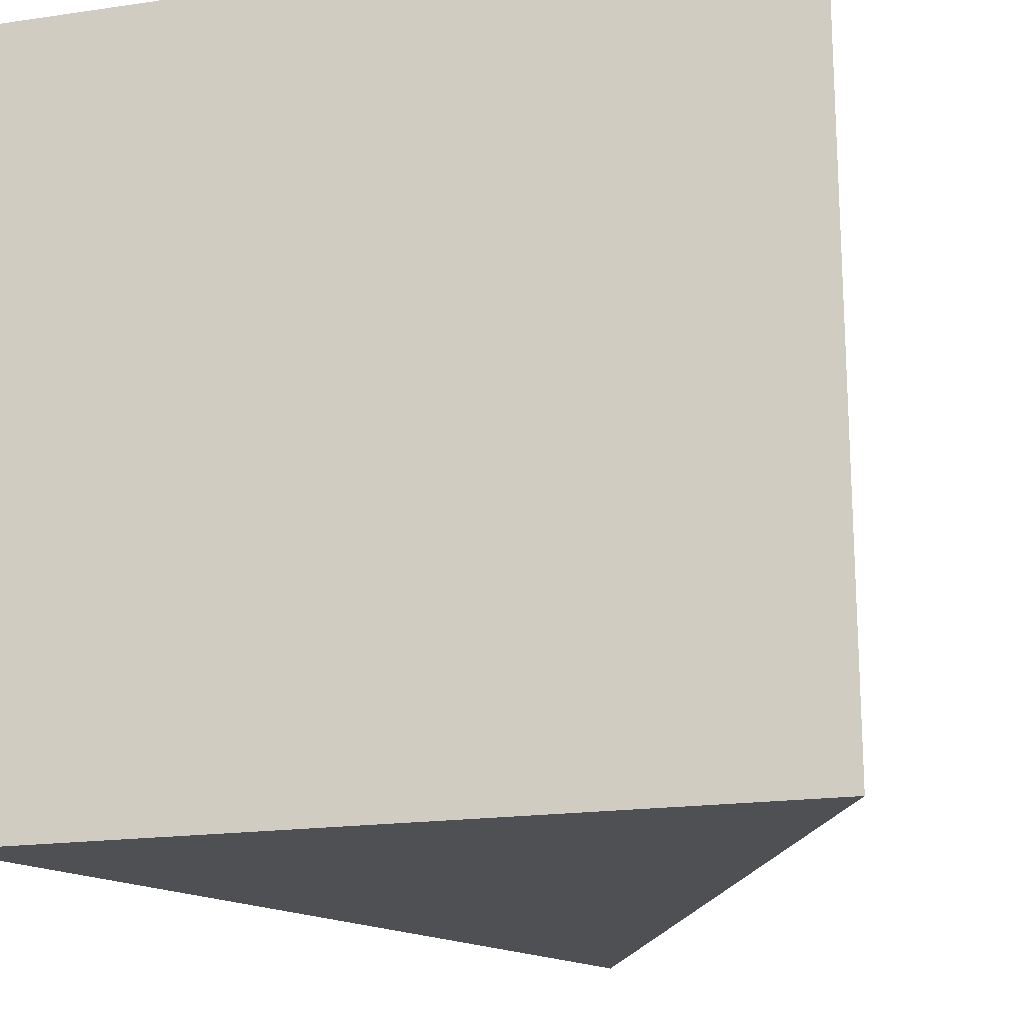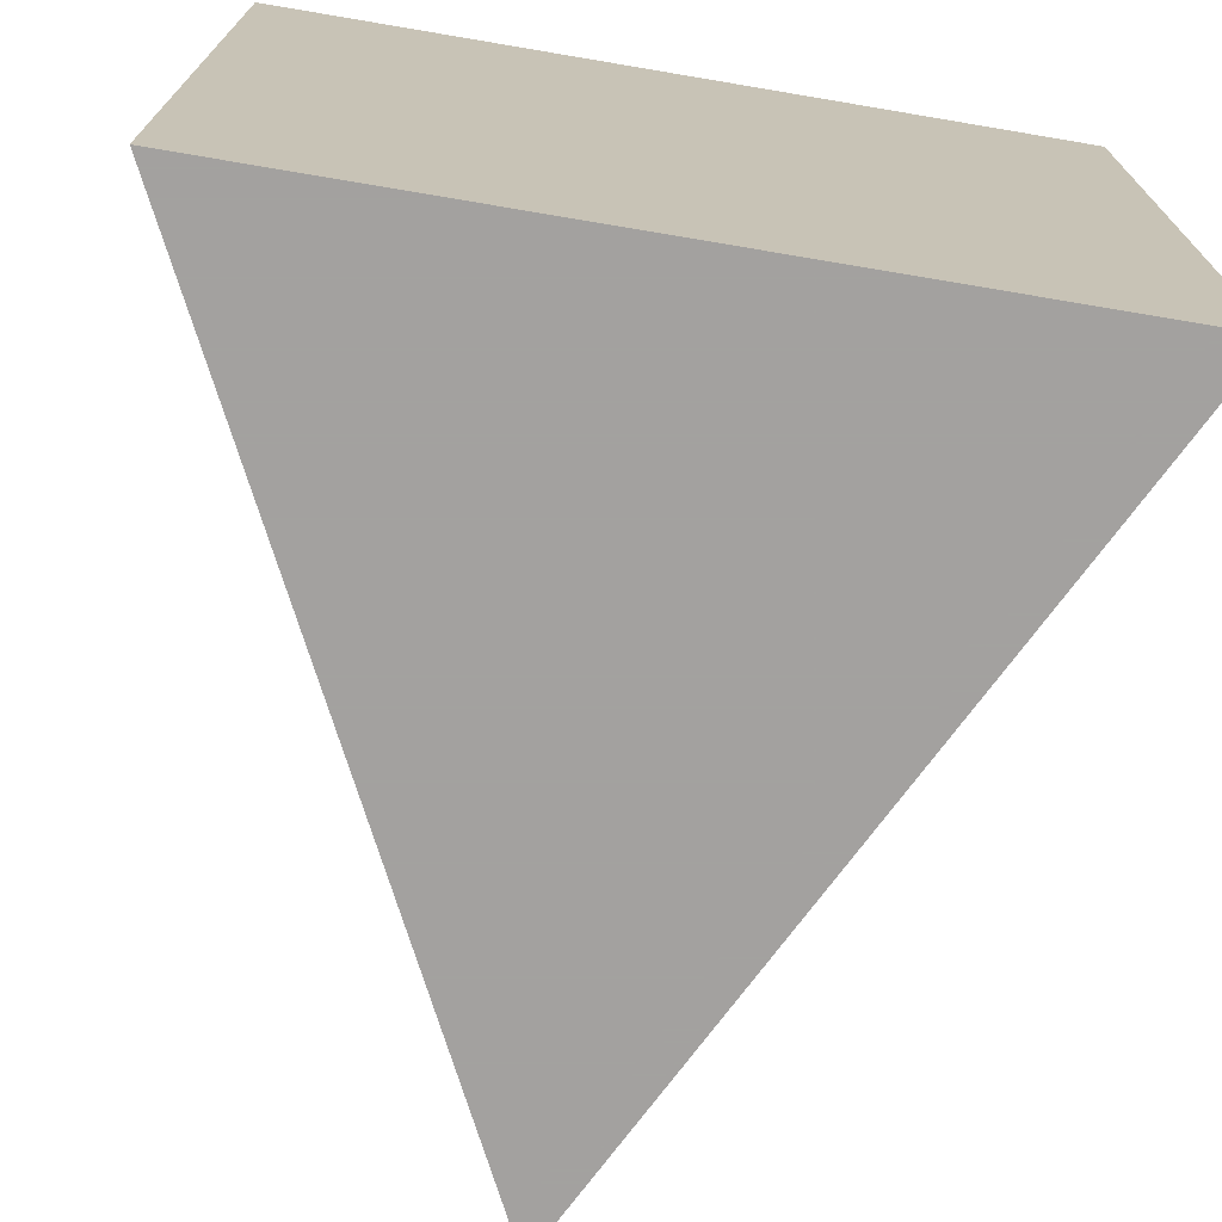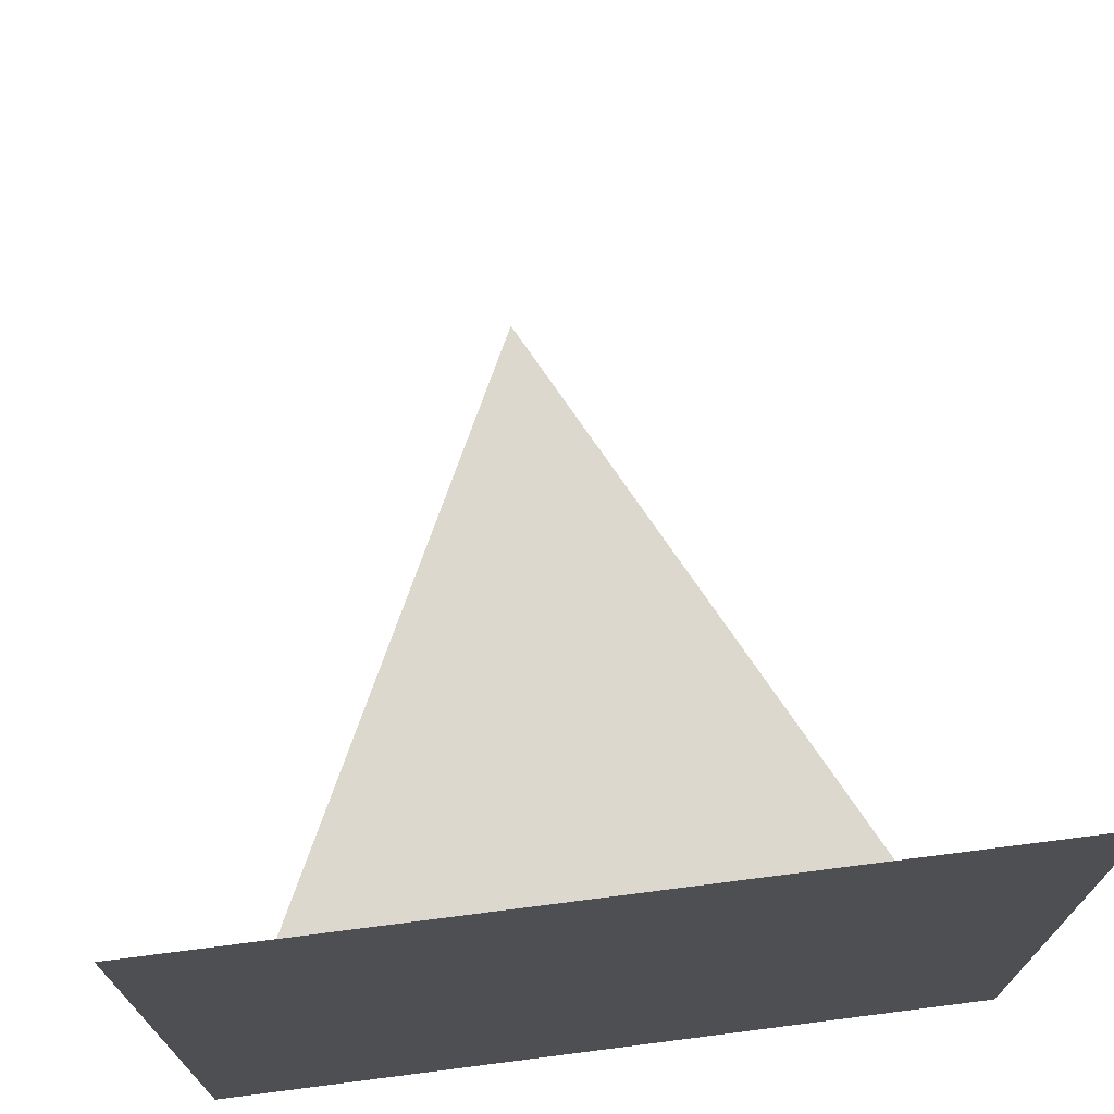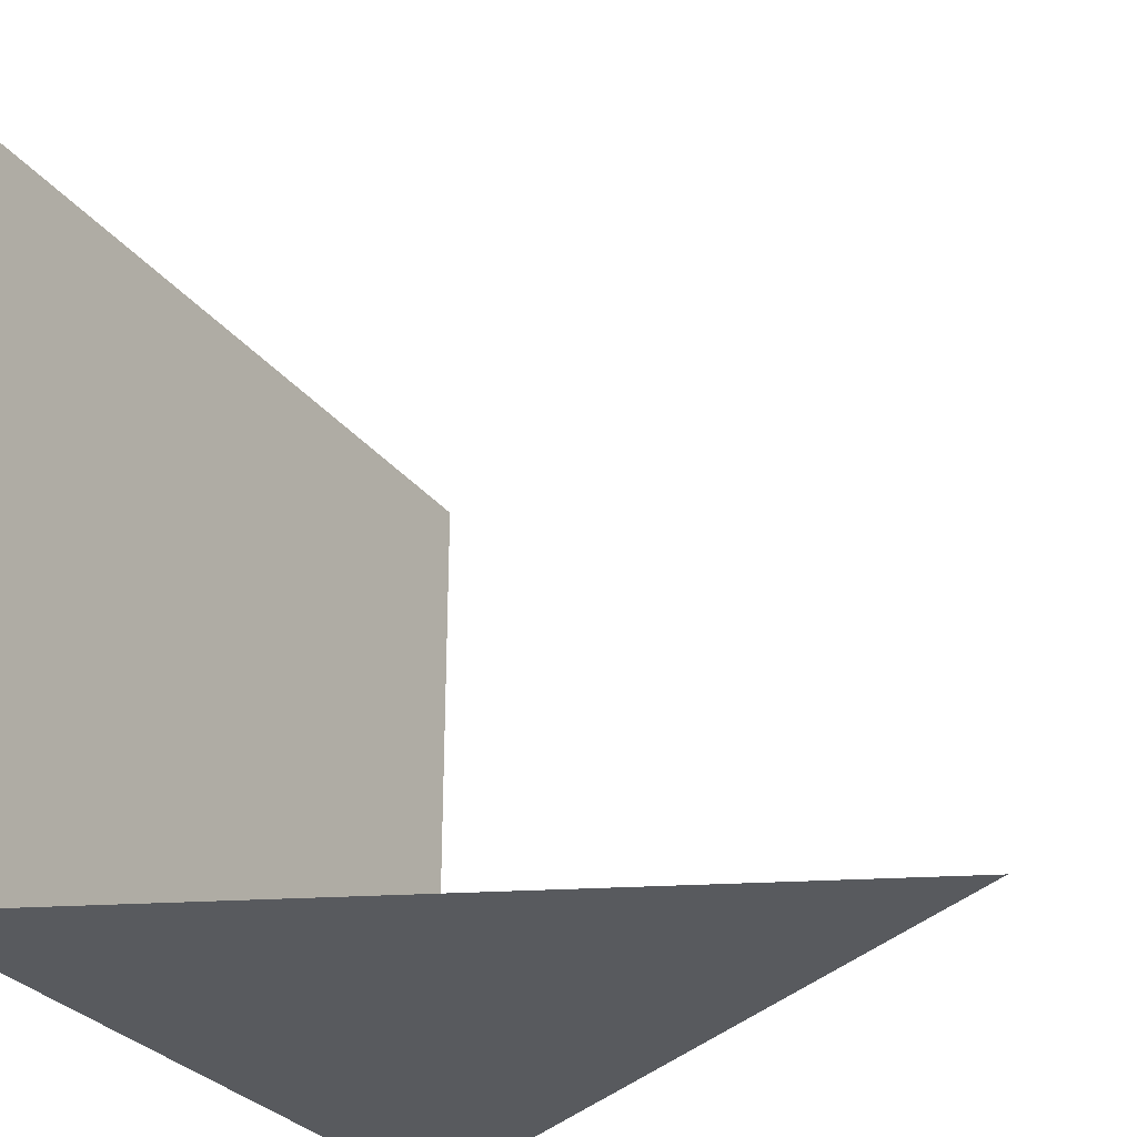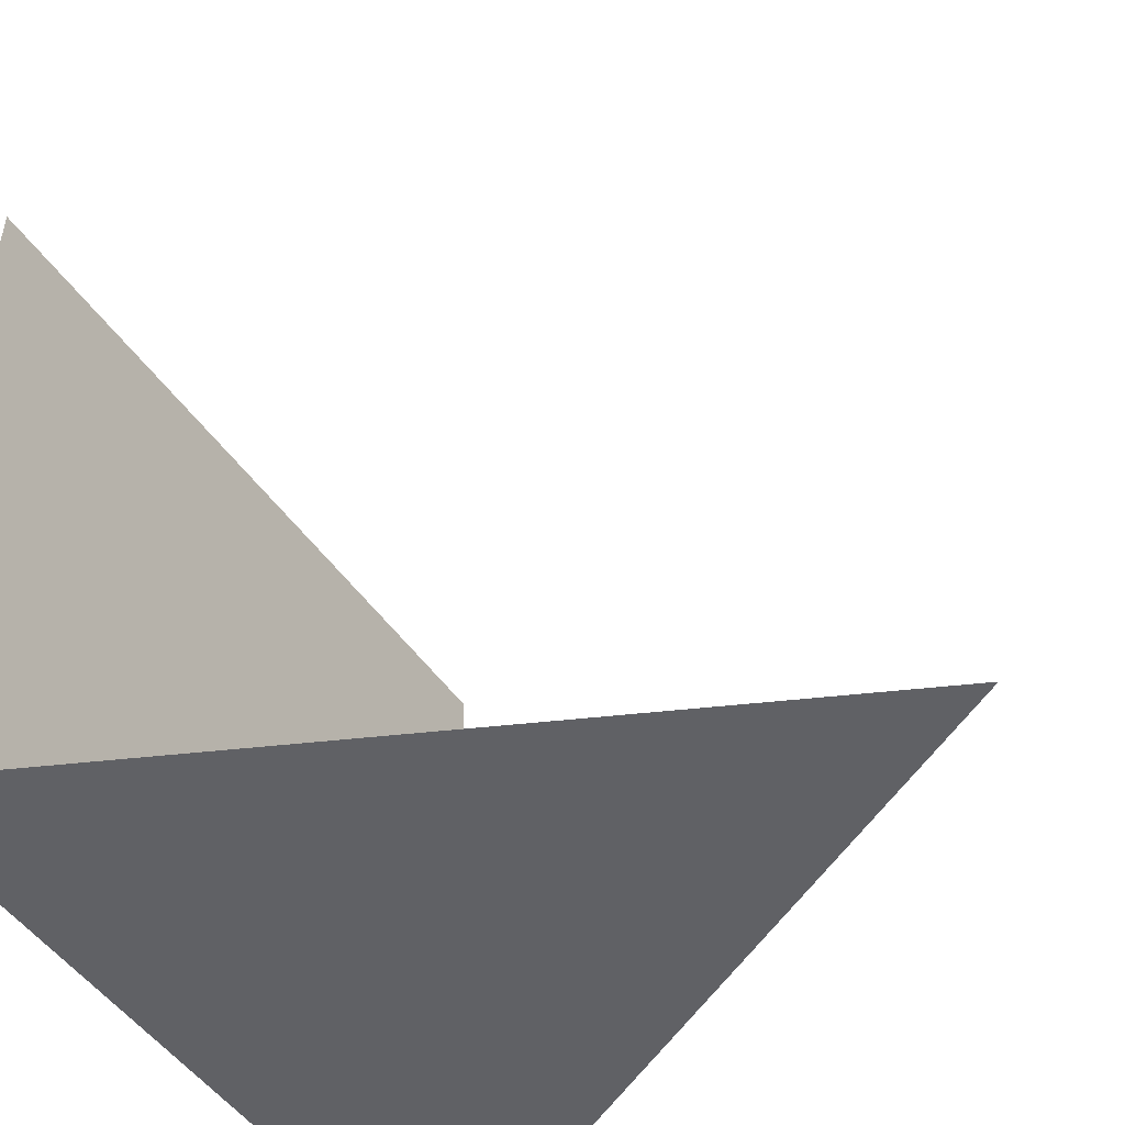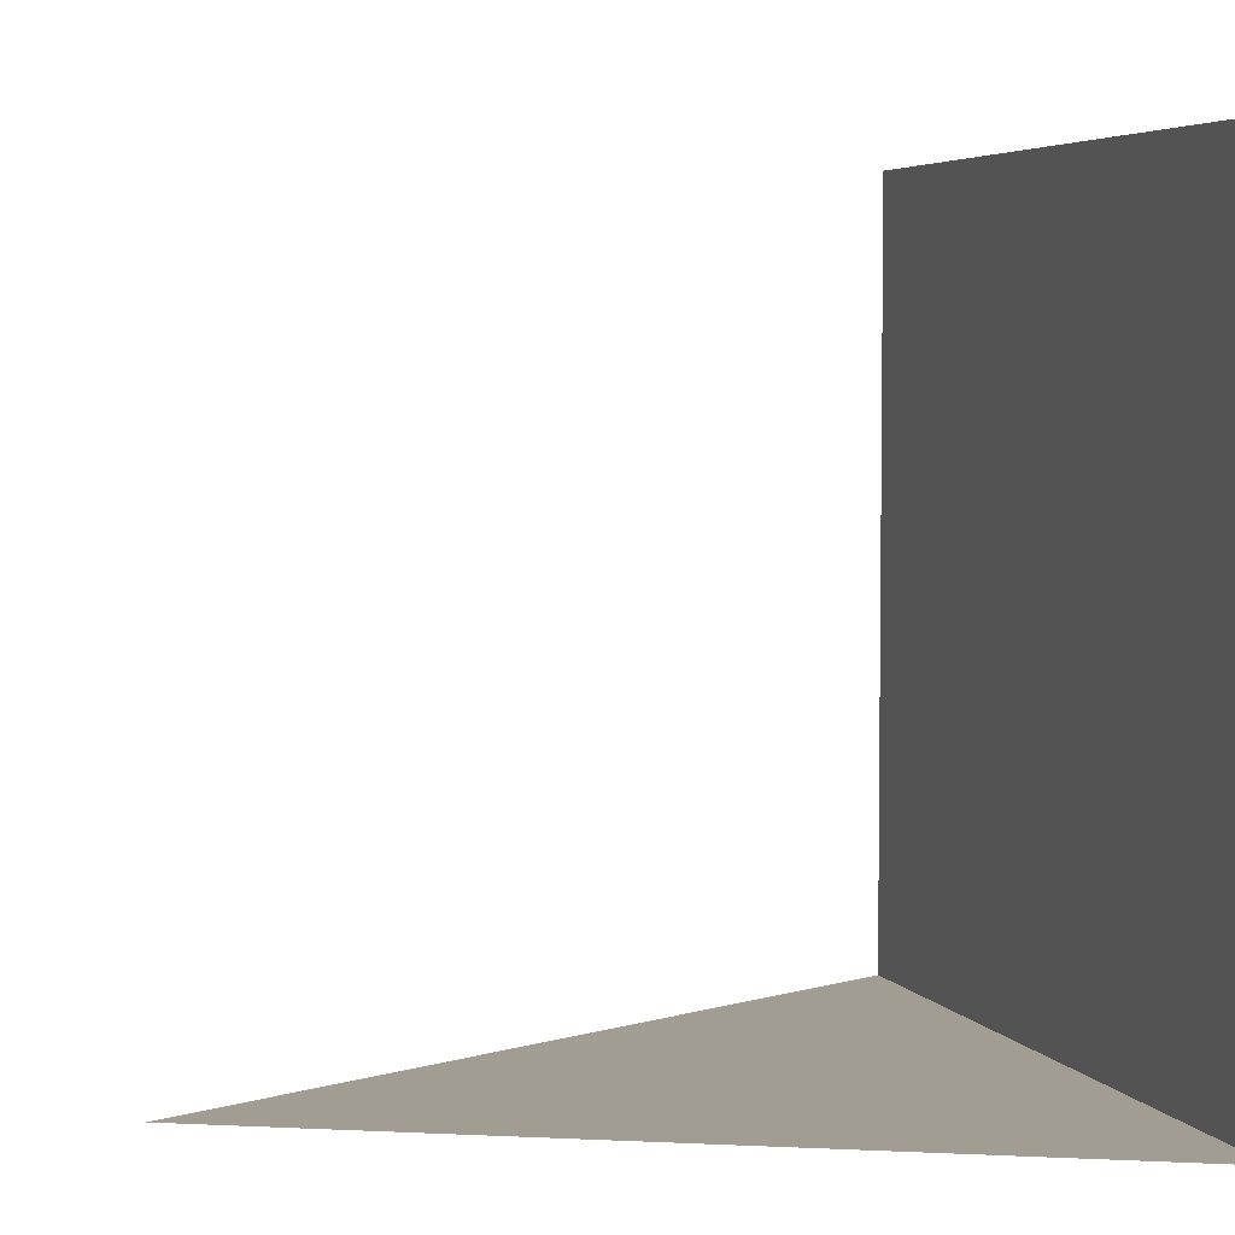
<metadata>
{"format":"obj","ext":"obj","renderer":"f3d","projection":"perspective","resolution":1024,"background":"white","views":[{"elev":-18.5,"azim":15.7,"up":"+Z"},{"elev":-72.3,"azim":-9.6,"up":"+Z"},{"elev":72.1,"azim":-7.3,"up":"+Z"},{"elev":-30.7,"azim":121.2,"up":"+Z"},{"elev":-49.6,"azim":123.5,"up":"+Z"},{"elev":4.6,"azim":-107.5,"up":"+Z"}]}
</metadata>
<code>
o Plane
v 0 0 0
v 2 0 0
v 0 0 -2
v 2 0 -2
v 1 2 -2
f 1 2 4 3
f 4 3 5

</code>
